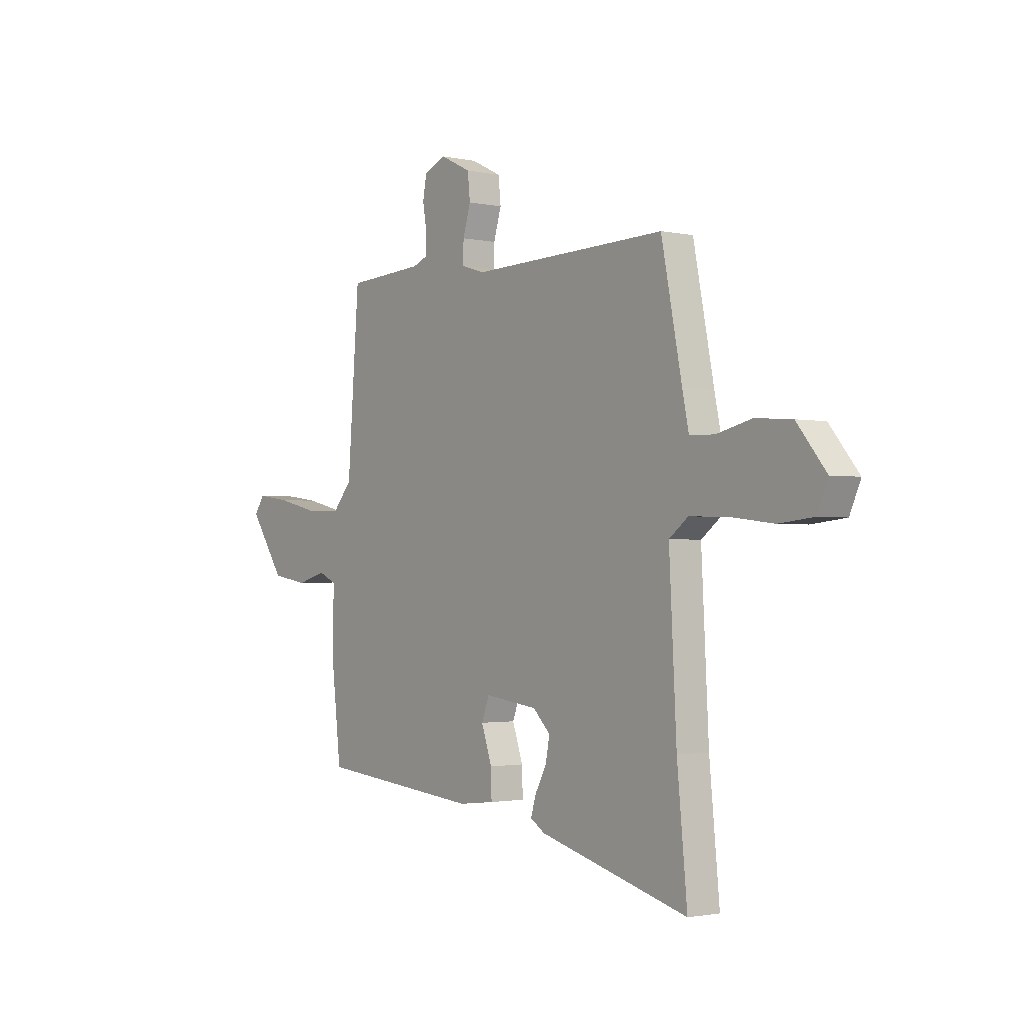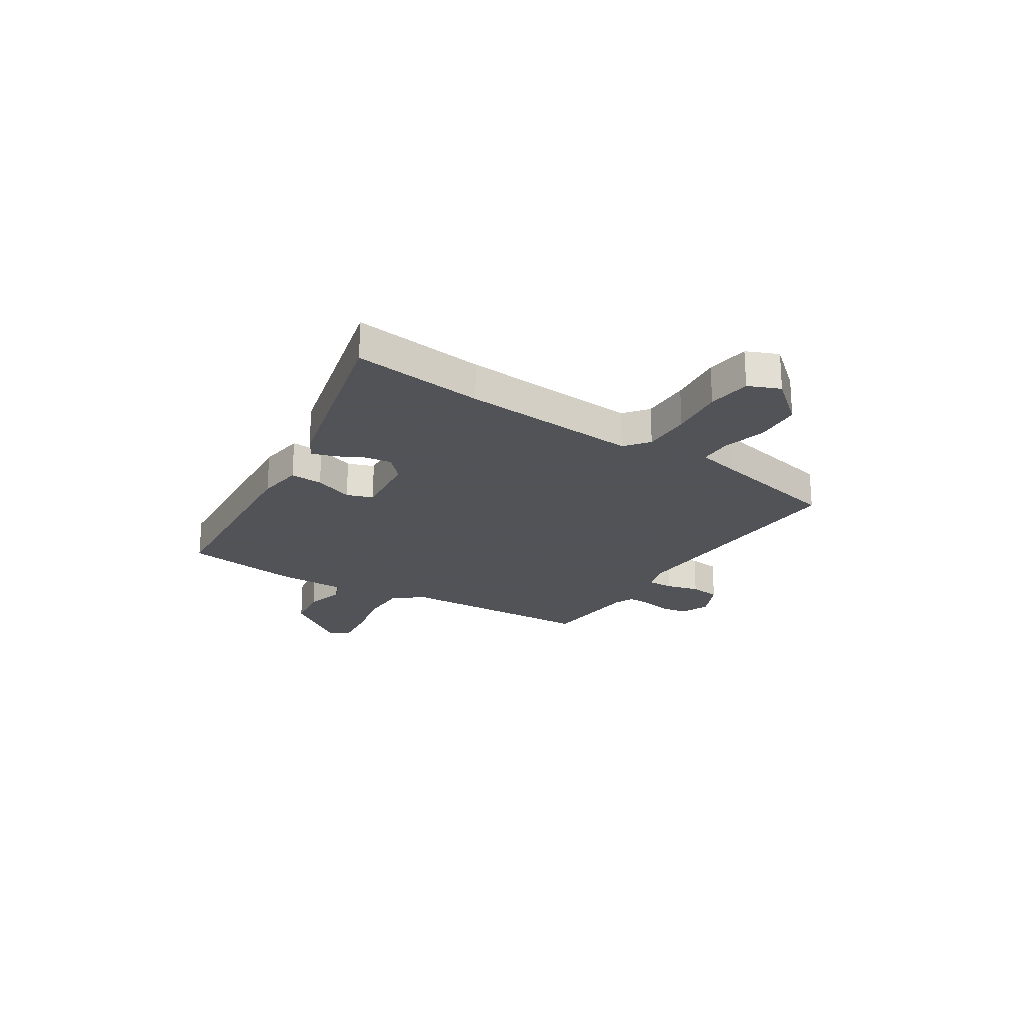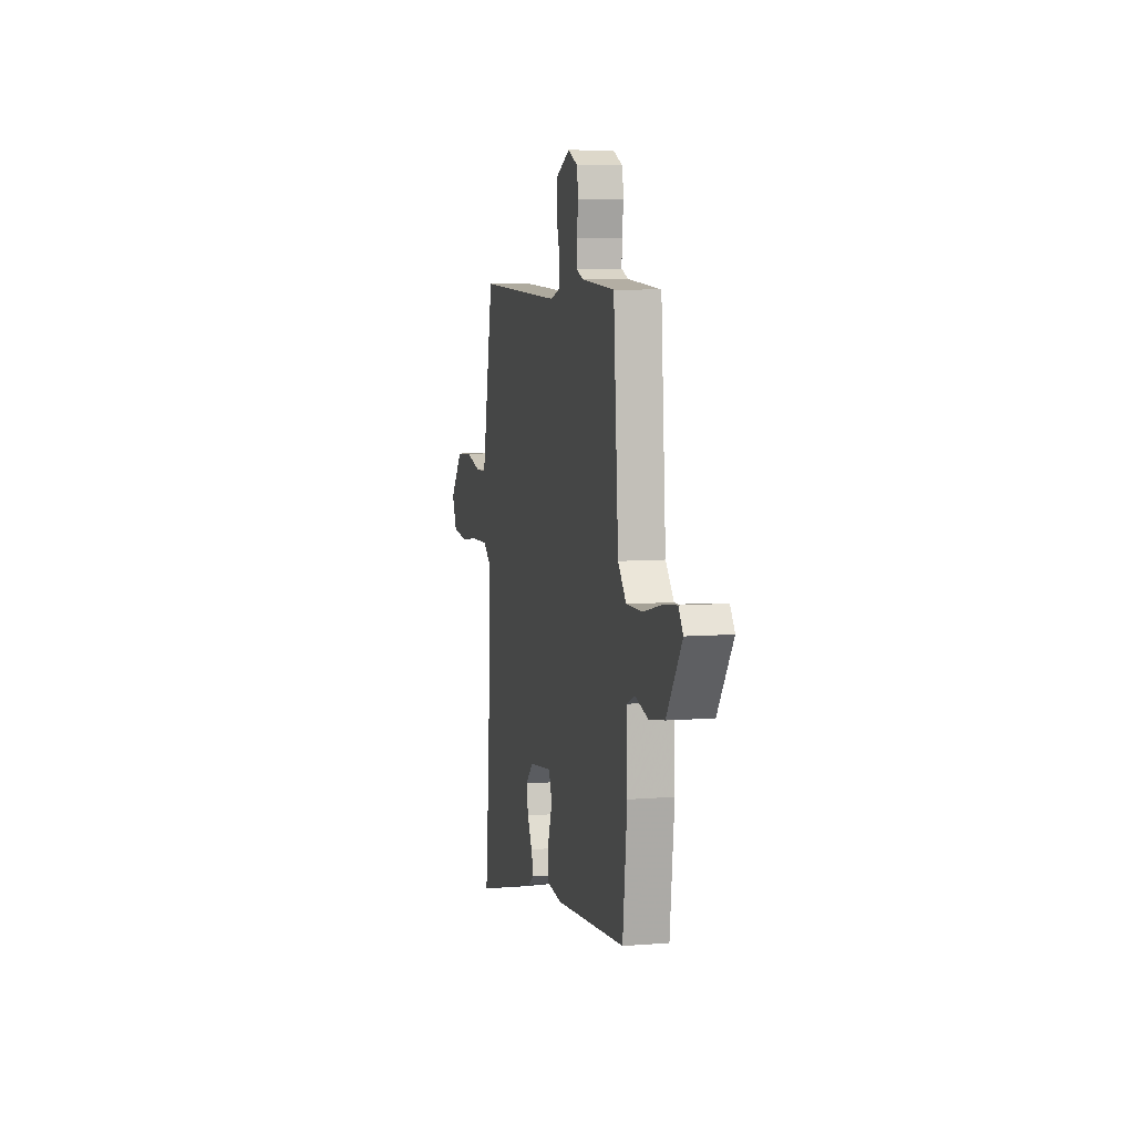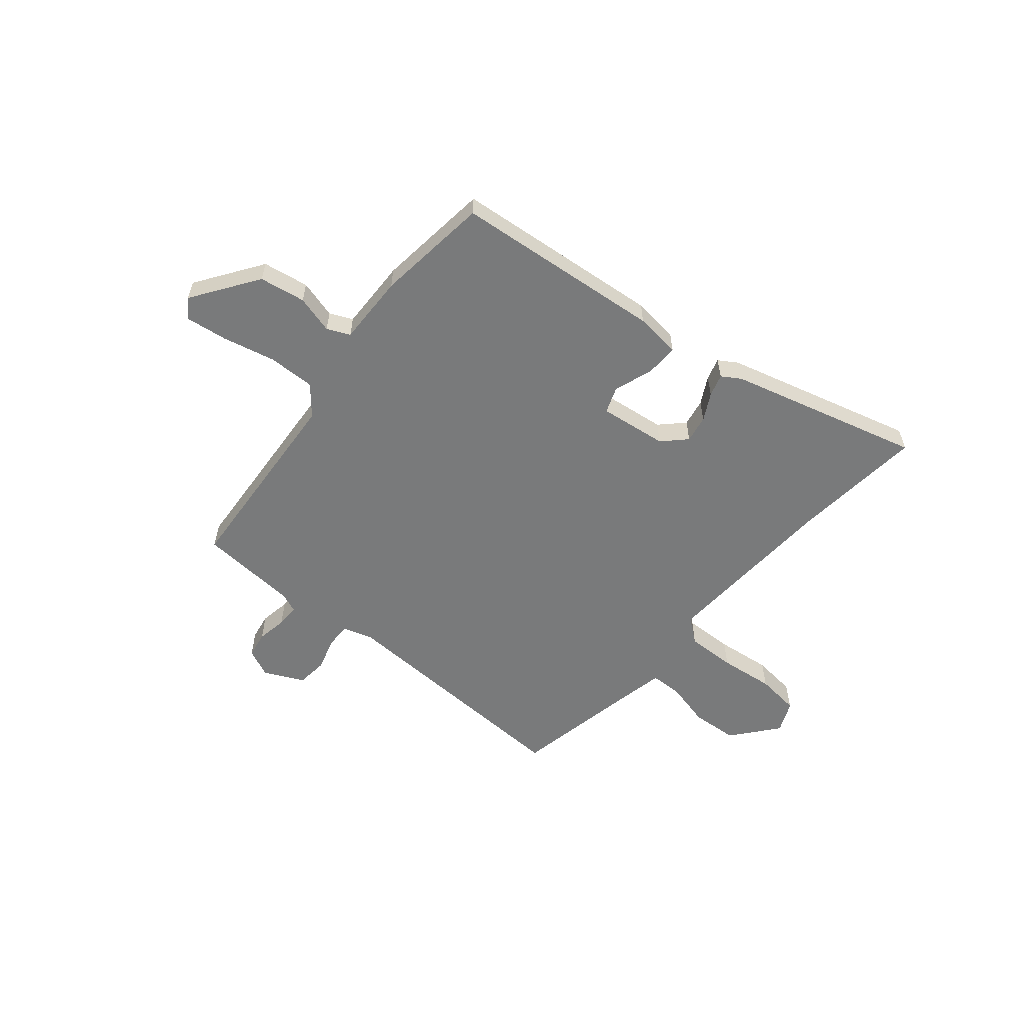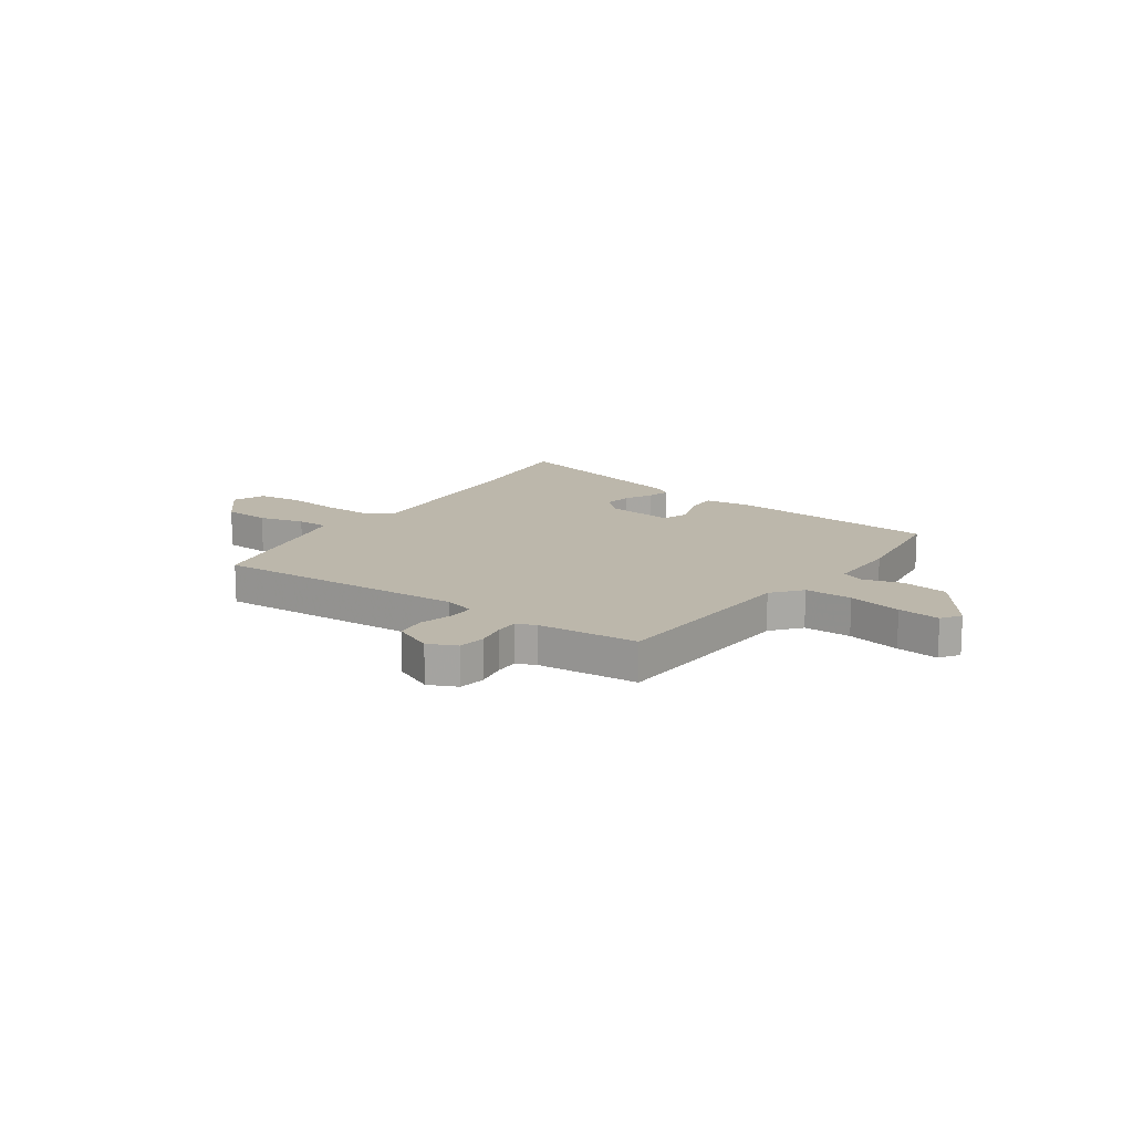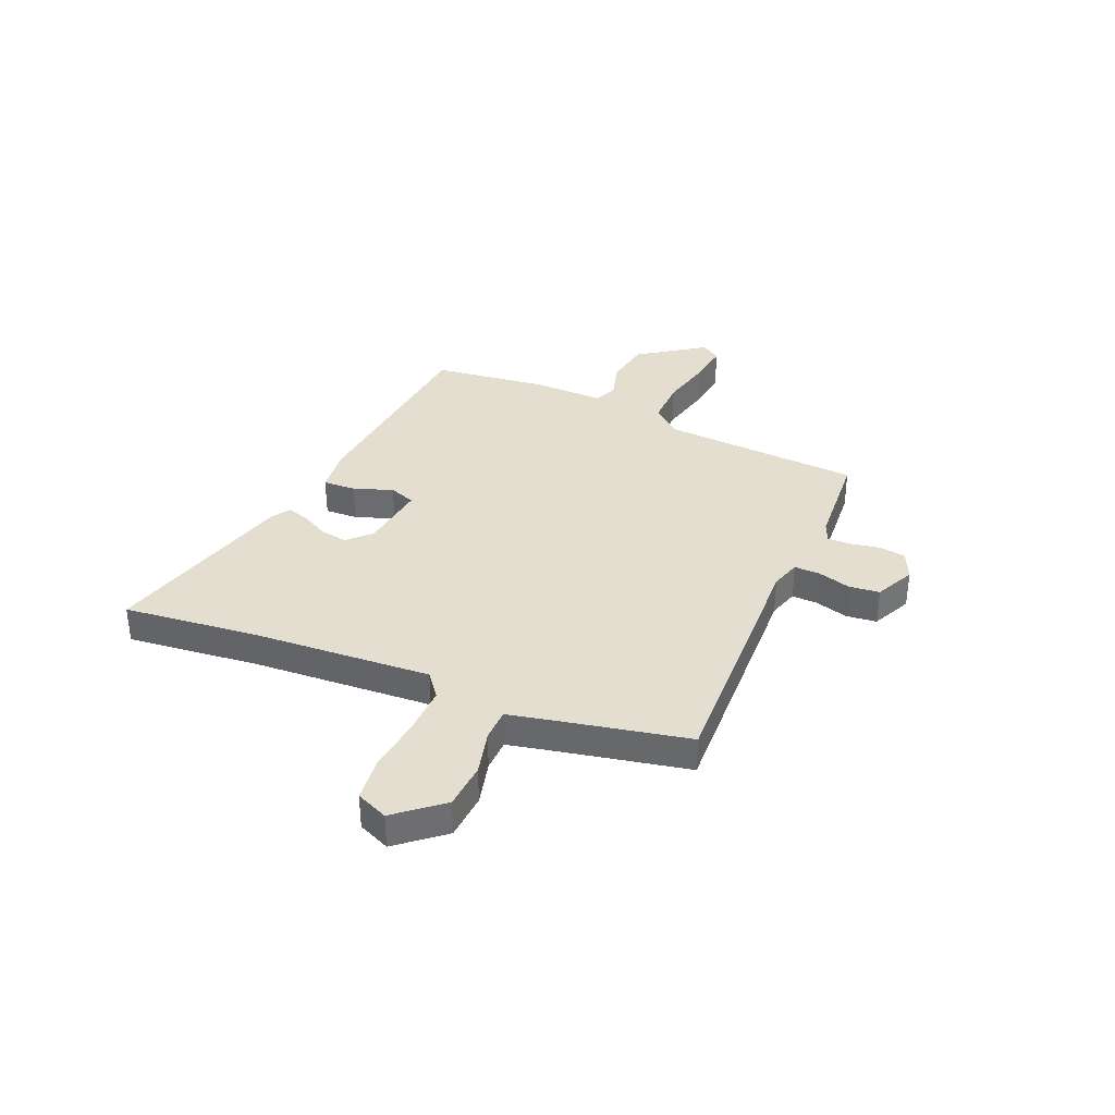
<metadata>
{"format":"obj","ext":"obj","renderer":"f3d","projection":"perspective","resolution":1024,"background":"white","views":[{"elev":-1.7,"azim":-127.5,"up":"+Z"},{"elev":-22.5,"azim":-123.8,"up":"+Y"},{"elev":7.4,"azim":77.0,"up":"+Z"},{"elev":-58.0,"azim":139.9,"up":"+Y"},{"elev":14.5,"azim":33.8,"up":"+Y"},{"elev":35.9,"azim":-67.4,"up":"+Y"}]}
</metadata>
<code>
v -0.449 0.07 0.503
v 0.038 0.07 0.488
v 0.096 0.07 0.506
v 0.094 0.07 0.556
v 0.075 0.07 0.619
v 0.081 0.07 0.678
v 0.157 0.07 0.715
v 0.212 0.07 0.691
v 0.221 0.07 0.64
v 0.211 0.07 0.582
v 0.211 0.07 0.537
v 0.249 0.07 0.522
v 0.441 0.07 0.51
v 0.47 0.07 0.126
v 0.517 0.07 0.071
v 0.608 0.07 0.073
v 0.71 0.07 0.097
v 0.791 0.07 0.108
v 0.817 0.07 0.071
v 0.73 0.07 -0.056
v 0.641 0.07 -0.071
v 0.567 0.07 -0.051
v 0.523 0.07 -0.071
v 0.527 0.07 -0.208
v 0.502 0.07 -0.429
v 0.098 0.07 -0.469
v 0.009 0.07 -0.459
v 0.011 0.07 -0.396
v 0.037 0.07 -0.32
v 0.018 0.07 -0.27
v -0.113 0.07 -0.287
v -0.156 0.07 -0.33
v -0.146 0.07 -0.383
v -0.118 0.07 -0.435
v -0.105 0.07 -0.478
v -0.141 0.07 -0.501
v -0.51 0.07 -0.602
v -0.485 0.07 -0.345
v -0.467 0.07 0.001
v -0.514 0.07 0.037
v -0.609 0.07 0.034
v -0.715 0.07 0.021
v -0.8 0.07 0.03
v -0.827 0.07 0.091
v -0.755 0.07 0.179
v -0.665 0.07 0.186
v -0.578 0.07 0.165
v -0.516 0.07 0.167
v -0.5 0.07 0.244
v -0.449 0 0.503
v 0.038 0 0.488
v 0.096 0 0.506
v 0.094 0 0.556
v 0.075 0 0.619
v 0.081 0 0.678
v 0.157 0 0.715
v 0.212 0 0.691
v 0.221 0 0.64
v 0.211 0 0.582
v 0.211 0 0.537
v 0.249 0 0.522
v 0.441 0 0.51
v 0.47 0 0.126
v 0.517 0 0.071
v 0.608 0 0.073
v 0.71 0 0.097
v 0.791 0 0.108
v 0.817 0 0.071
v 0.73 0 -0.056
v 0.641 0 -0.071
v 0.567 0 -0.051
v 0.523 0 -0.071
v 0.527 0 -0.208
v 0.502 0 -0.429
v 0.098 0 -0.469
v 0.009 0 -0.459
v 0.011 0 -0.396
v 0.037 0 -0.32
v 0.018 0 -0.27
v -0.113 0 -0.287
v -0.156 0 -0.33
v -0.146 0 -0.383
v -0.118 0 -0.435
v -0.105 0 -0.478
v -0.141 0 -0.501
v -0.51 0 -0.602
v -0.485 0 -0.345
v -0.467 0 0.001
v -0.514 0 0.037
v -0.609 0 0.034
v -0.715 0 0.021
v -0.8 0 0.03
v -0.827 0 0.091
v -0.755 0 0.179
v -0.665 0 0.186
v -0.578 0 0.165
v -0.516 0 0.167
v -0.5 0 0.244
f 44 45 46 47
f 44 47 48
f 41 42 43 44
f 40 41 44 48
f 39 40 48 49
f 35 36 37 38
f 33 34 35 38
f 32 33 38 39
f 31 32 39 49
f 26 27 28 29
f 26 29 30
f 23 24 25 26
f 23 26 30
f 22 23 30 31
f 20 21 22
f 19 20 22
f 16 17 18 19
f 15 16 19 22
f 14 15 22 31
f 12 13 14 31
f 7 8 9 10
f 7 10 11
f 4 5 6 7
f 3 4 7 11
f 2 3 11 12
f 49 1 2
f 2 12 31 49
f 96 95 94 93
f 97 96 93
f 93 92 91 90
f 97 93 90 89
f 98 97 89 88
f 87 86 85 84
f 87 84 83 82
f 88 87 82 81
f 98 88 81 80
f 78 77 76 75
f 79 78 75
f 75 74 73 72
f 79 75 72
f 80 79 72 71
f 71 70 69
f 71 69 68
f 68 67 66 65
f 71 68 65 64
f 80 71 64 63
f 80 63 62 61
f 59 58 57 56
f 60 59 56
f 56 55 54 53
f 60 56 53 52
f 61 60 52 51
f 51 50 98
f 98 80 61 51
f 1 50 51 2
f 2 51 52 3
f 3 52 53 4
f 4 53 54 5
f 5 54 55 6
f 6 55 56 7
f 7 56 57 8
f 8 57 58 9
f 9 58 59 10
f 10 59 60 11
f 11 60 61 12
f 12 61 62 13
f 13 62 63 14
f 14 63 64 15
f 15 64 65 16
f 16 65 66 17
f 17 66 67 18
f 18 67 68 19
f 19 68 69 20
f 20 69 70 21
f 21 70 71 22
f 22 71 72 23
f 23 72 73 24
f 24 73 74 25
f 25 74 75 26
f 26 75 76 27
f 27 76 77 28
f 28 77 78 29
f 29 78 79 30
f 30 79 80 31
f 31 80 81 32
f 32 81 82 33
f 33 82 83 34
f 34 83 84 35
f 35 84 85 36
f 36 85 86 37
f 37 86 87 38
f 38 87 88 39
f 39 88 89 40
f 40 89 90 41
f 41 90 91 42
f 42 91 92 43
f 43 92 93 44
f 44 93 94 45
f 45 94 95 46
f 46 95 96 47
f 47 96 97 48
f 48 97 98 49
f 49 98 50 1

</code>
